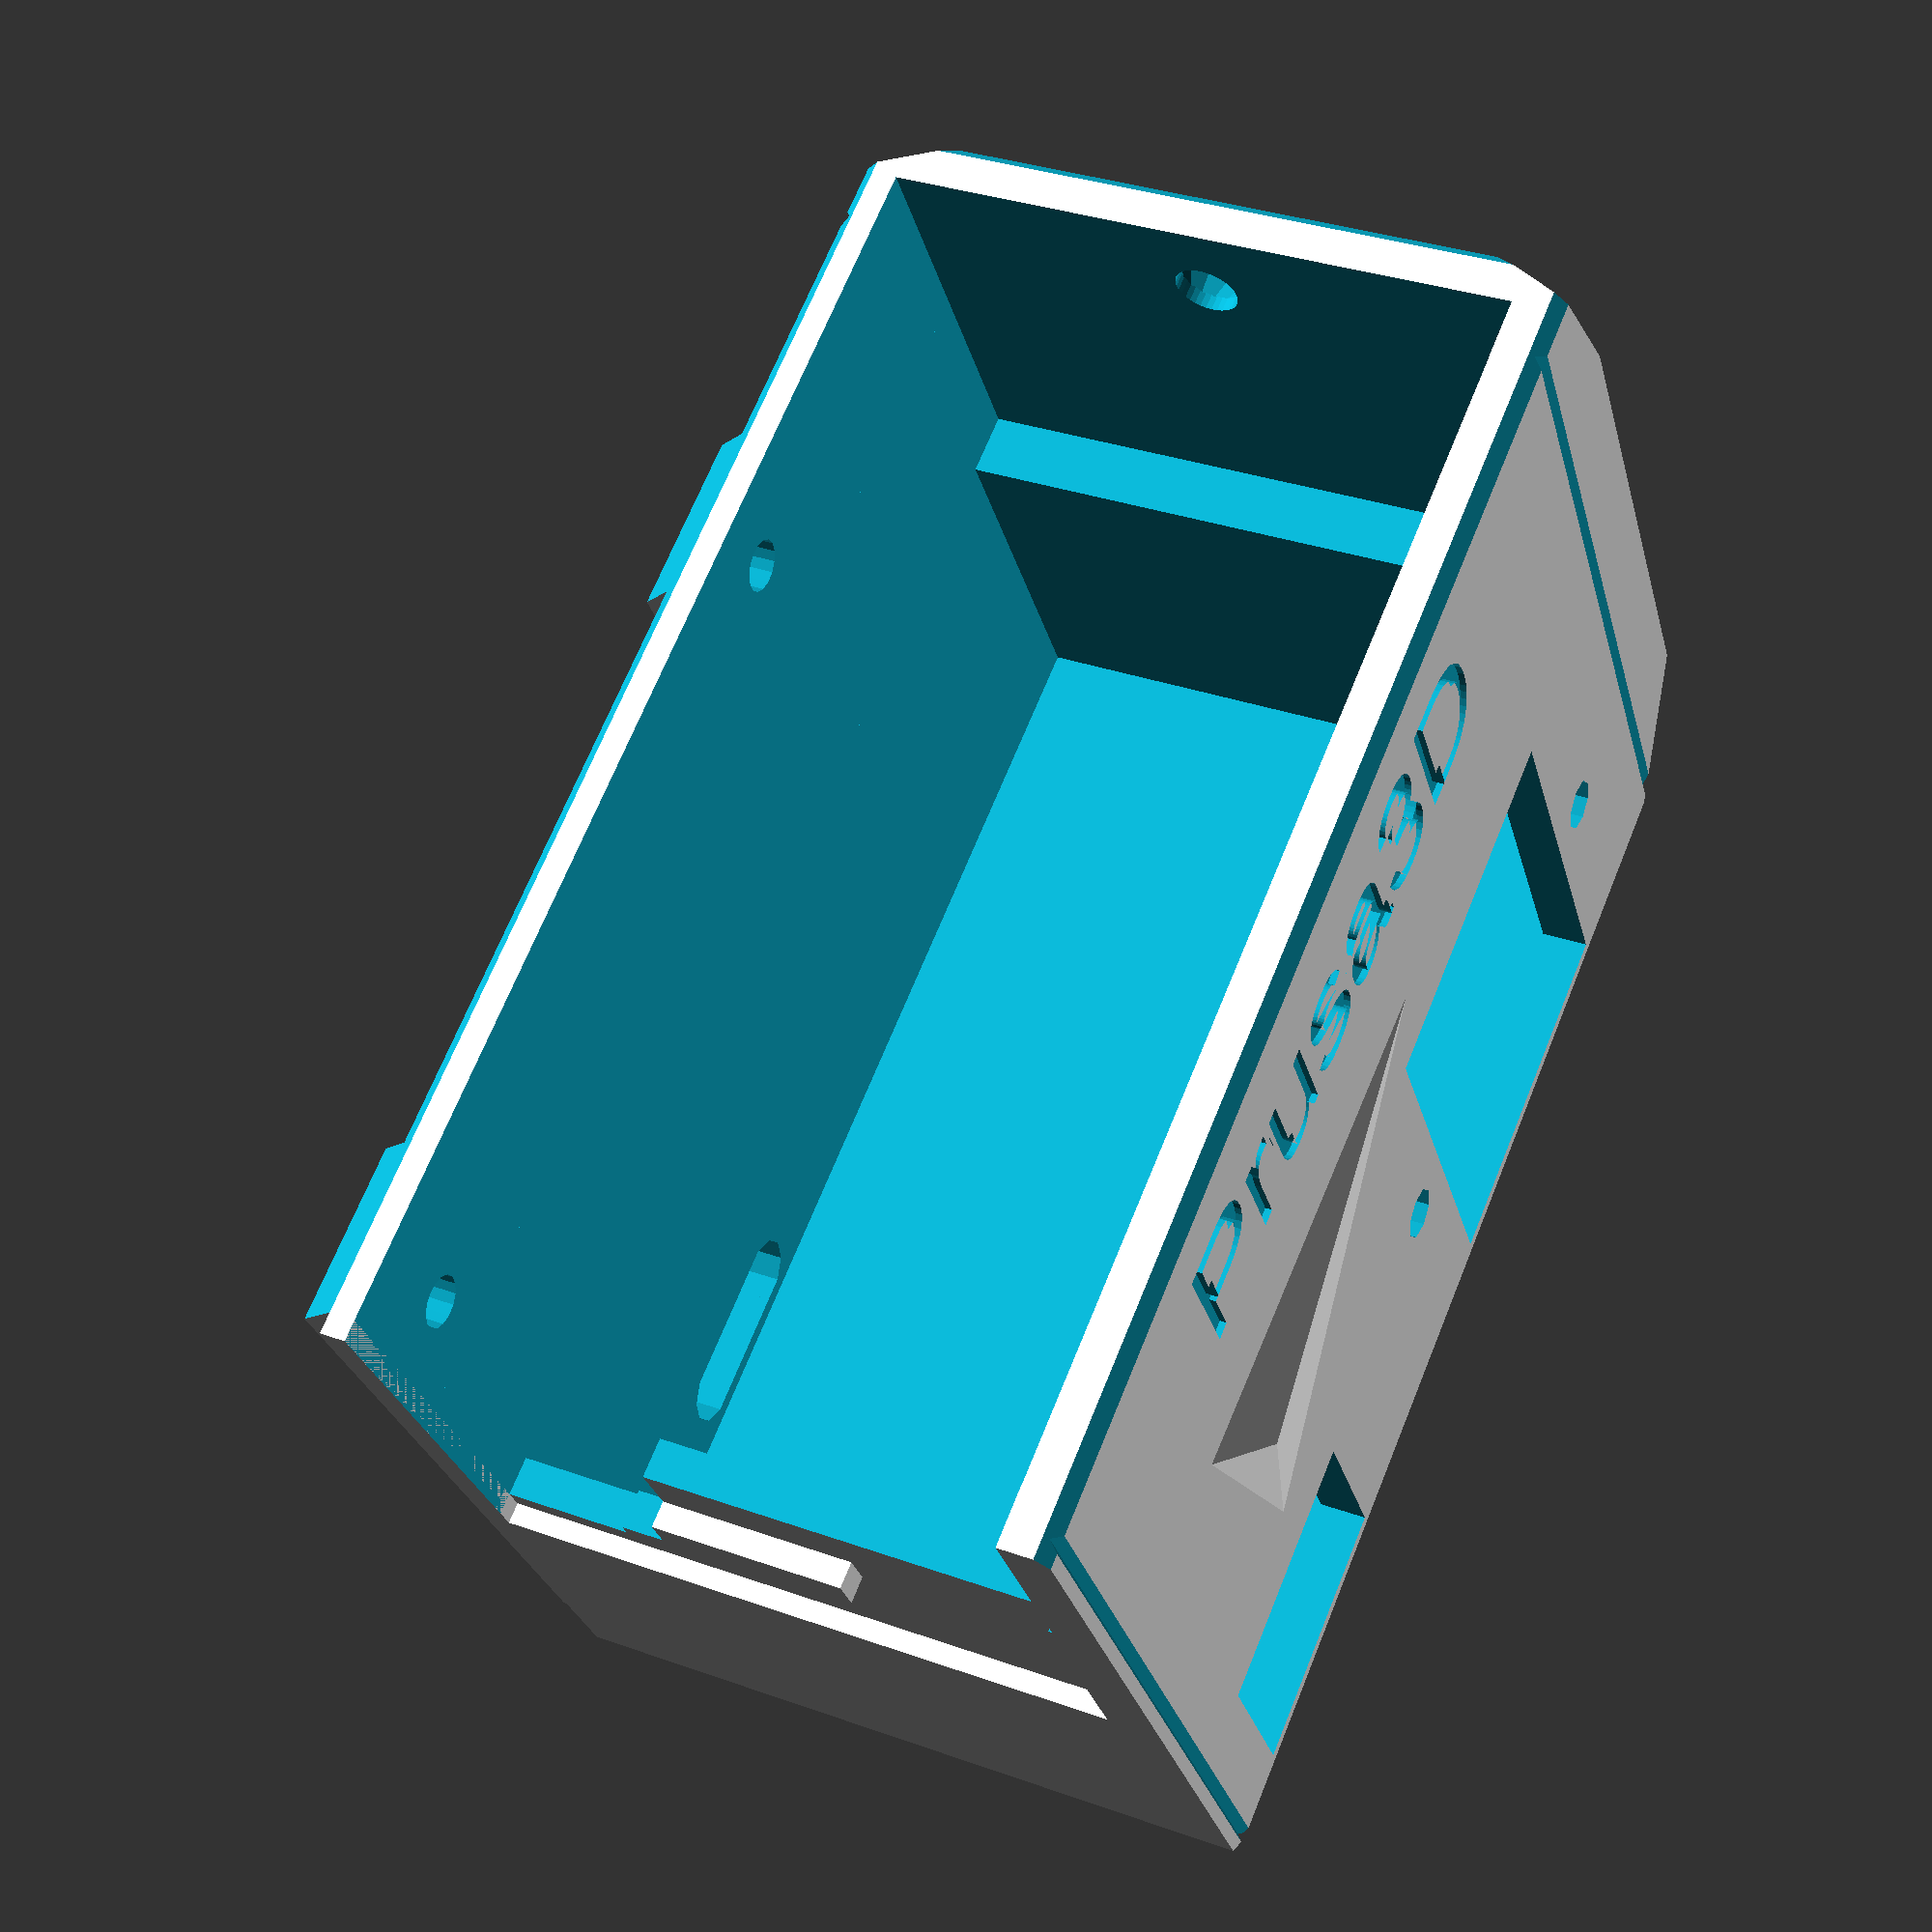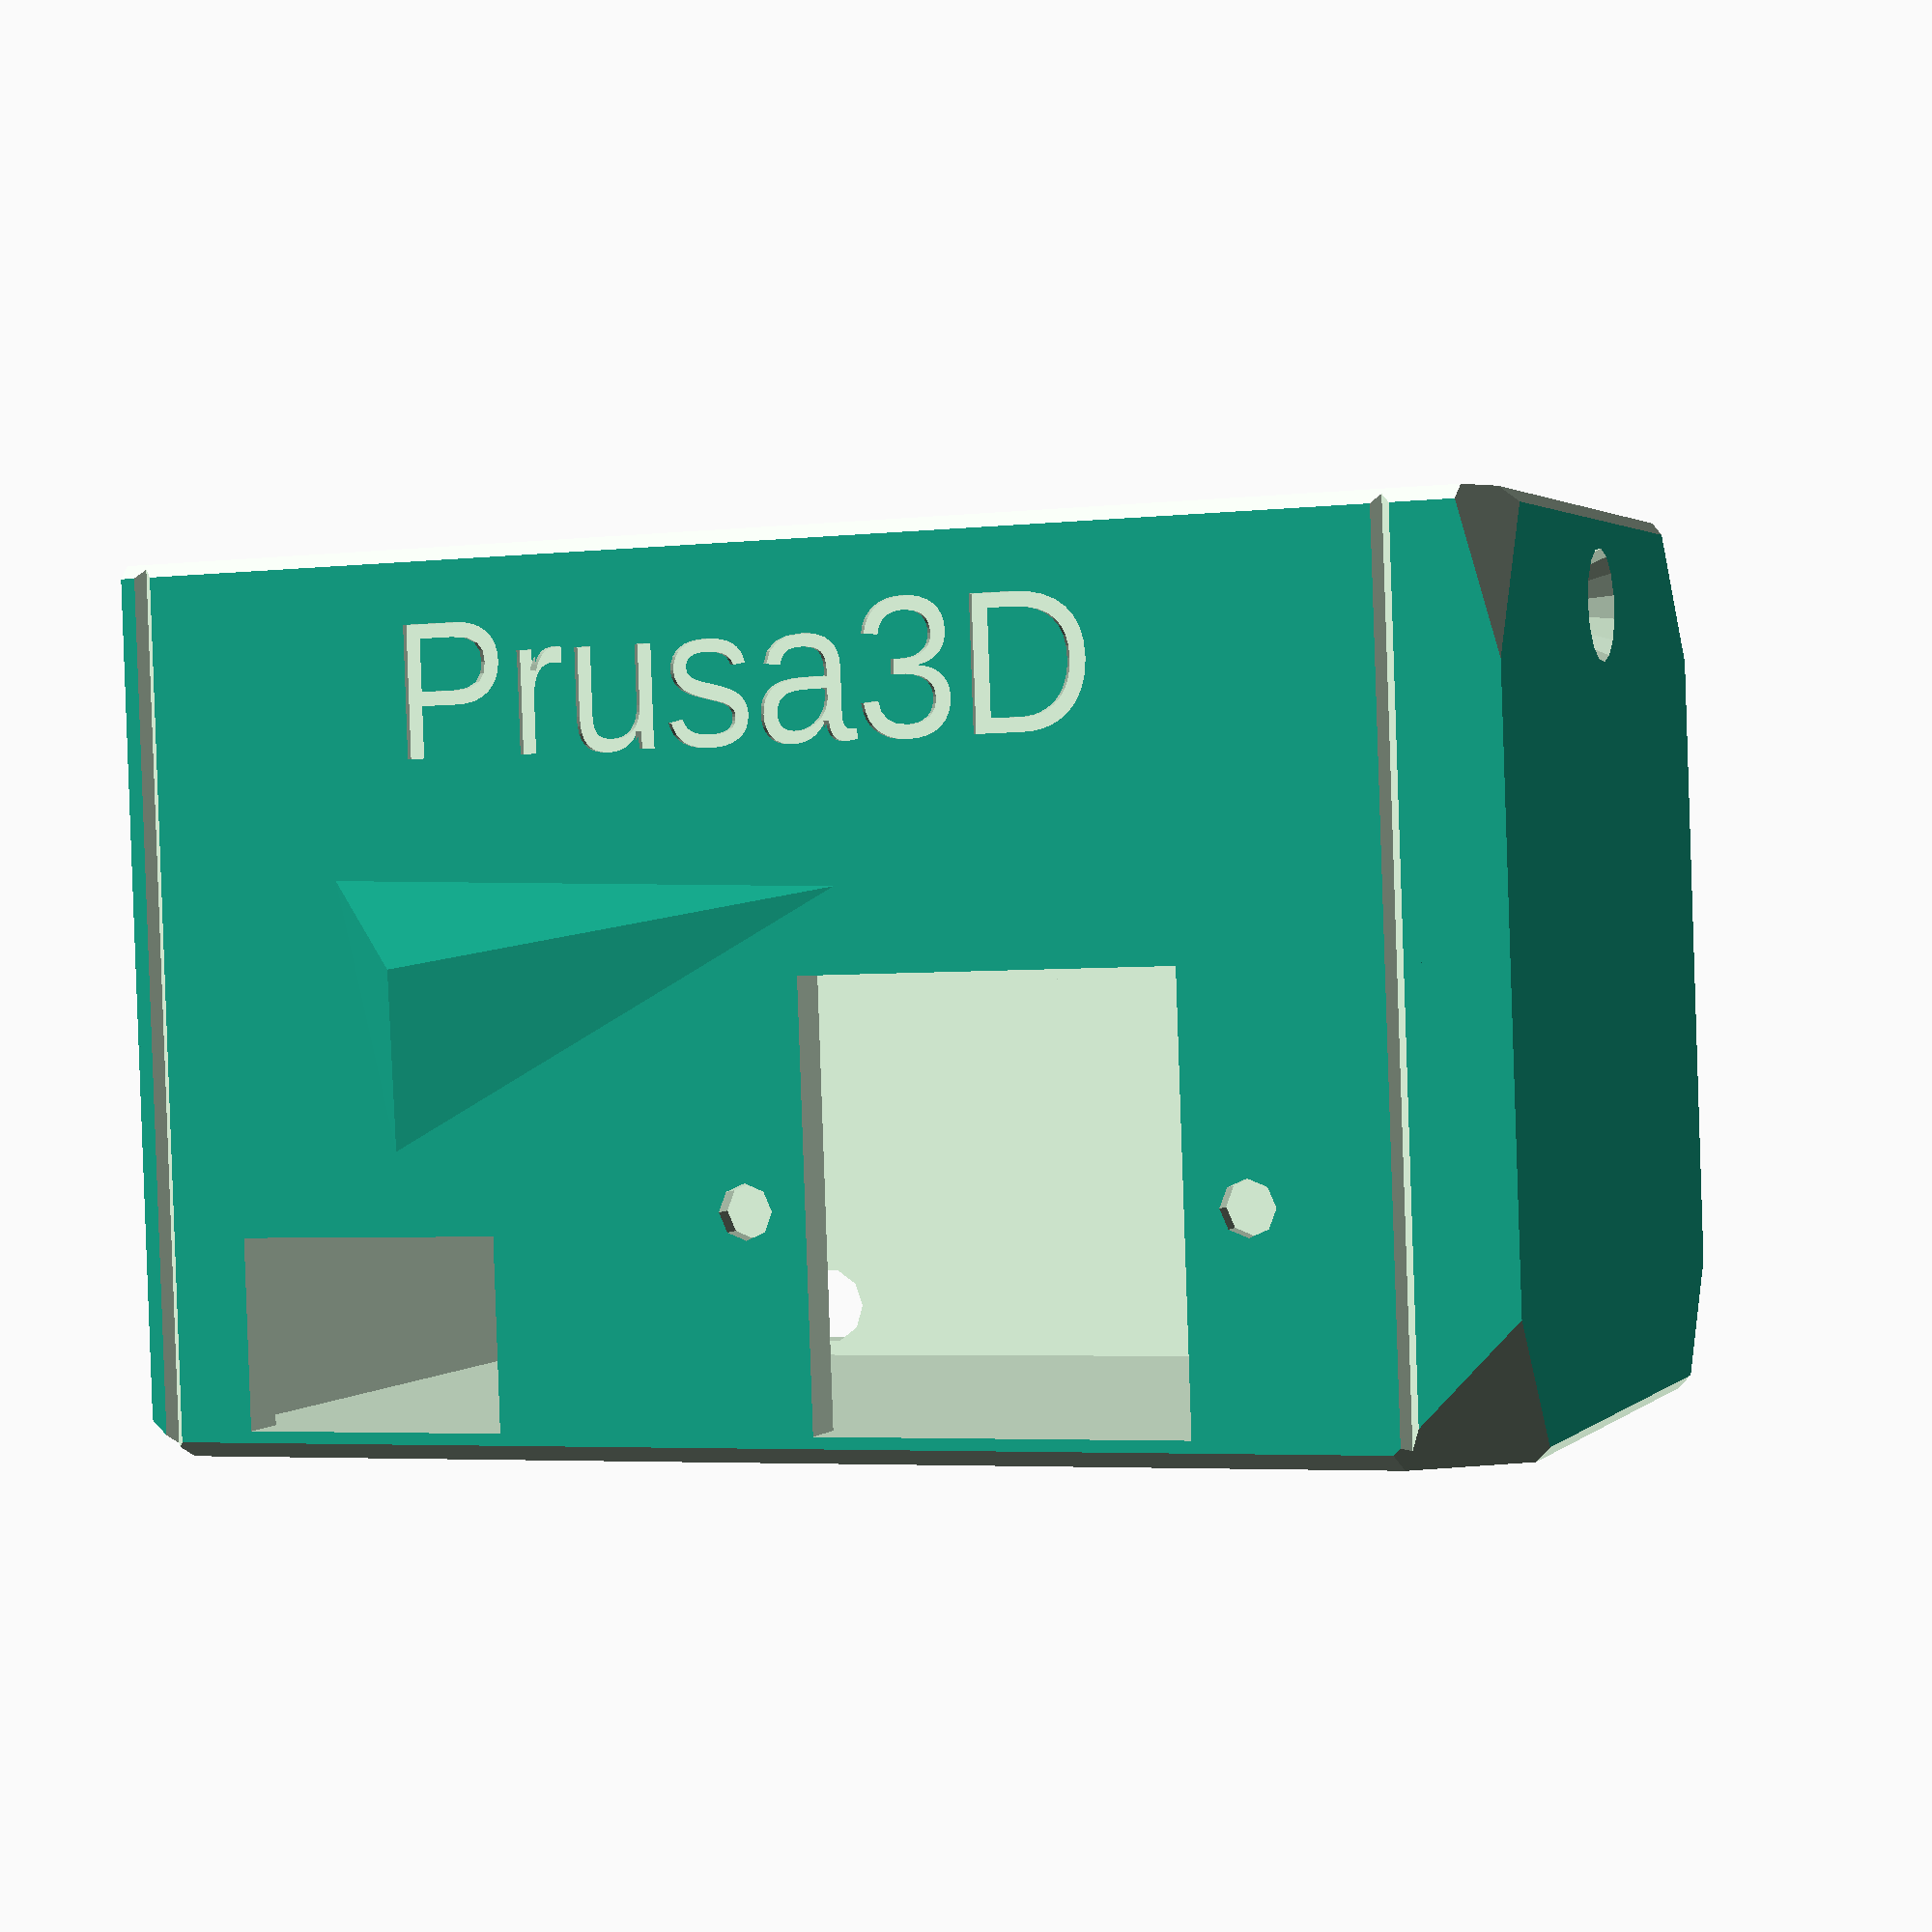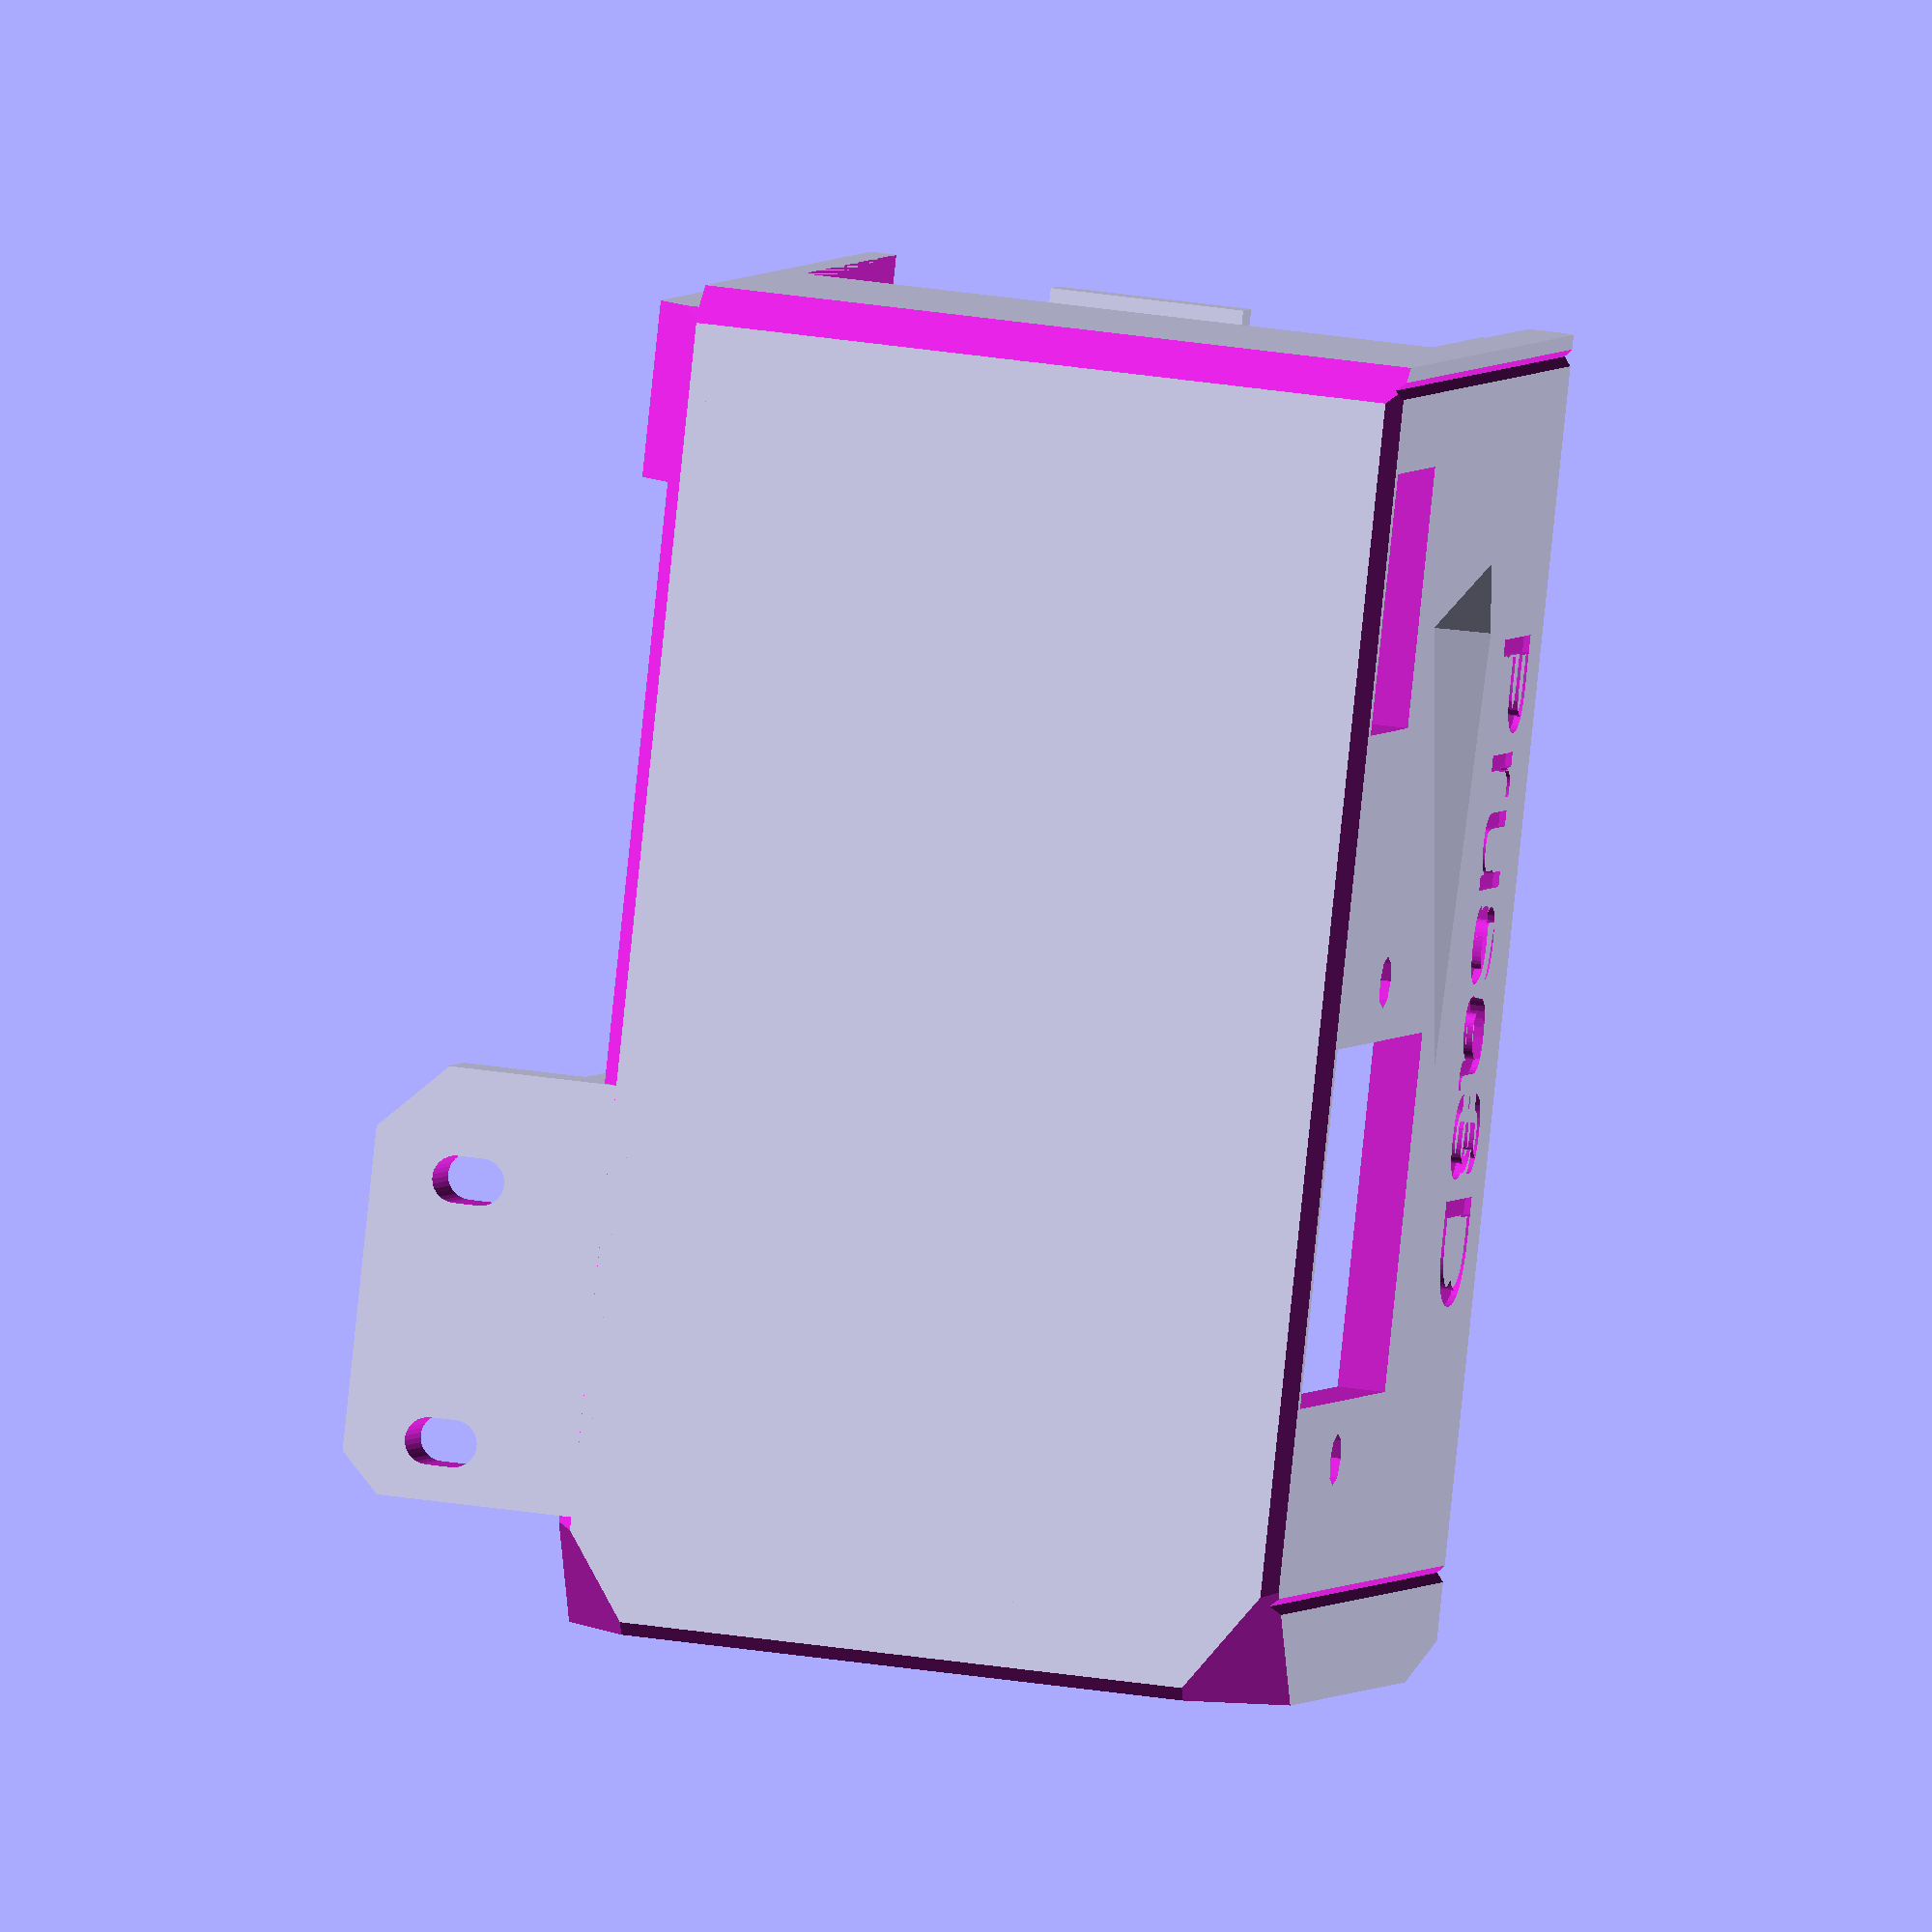
<openscad>
// PRUSA iteration3
// PSU Cover
// GNU GPL v3
// Josef Průša <iam@josefprusa.cz> and contributors
// http://www.reprap.org/wiki/Prusa_Mendel
// http://prusamendel.org

module PSU_COVER()
{
difference(){
union(){
    
translate([0,0,-1])cube([95,50+15,56]); // Base

translate([0,0,-3.5])cube([14-0.5,50+15,5]); // Back pillar 1

translate([60-0.5,0,-3.5])cube([14,50+15,5]); // Back pillar 2

translate([91+4,0,-1])cube([6,50+15,56]); // Base for bracket

translate([-2,45.4-4.6,19])cube([2,3,15]); // nipple on the right


translate([0,35,46.5])scale([1.2,1,0.2])rotate([-28,-50,-58])cube([45,45,30]);


//translate([94,20,13])scale([0.2,1.2,1])rotate([-29,-51,-48])cube([30,35,30]);
//translate([10,25,45])scale([1,1,0.3])rotate([-40,-50,-58])cube([40,30,30]);

translate([-1.6,0,0])cube([1.65,65,2]); // Frame skirt 1
translate([-1.6,0,0])cube([1.65,30,55]); // Frame skirt 2
translate([-1.6,0,51])cube([1.65,65,4]); // Frame skirt 3
  
}


//pretty corners
translate([-11,-2,-2])rotate([0,0,-45])cube([10,10,58]);
translate([95-3+5+1,-2,-2])rotate([0,0,-45])cube([10,10,58]);

translate([-3,-9,-5])rotate([-45,0,0])cube([130,10,10]);
translate([-3,-12,56])rotate([-45,0,0])cube([130,10,10]);

translate([-3,45+15,-5])rotate([-45,0,0])cube([130,10,10]);
translate([-3,48+15,56])rotate([-45,0,0])cube([130,10,10]);

translate([95-3+3,70,-2])rotate([0,0,-45])cube([10,10,58]);


translate([95,0-10,-20])rotate([0,-45,-45])cube([20,20,20]);
translate([95,0-10,45])rotate([0,-45,-45])cube([20,20,20]);


translate([95,60,-10])rotate([-35,-45,-45])cube([20,20,20]);
translate([95,60,65])rotate([-55,48,-48])cube([20,20,20]);

translate([79,-5,68.5])rotate([0,45,0])cube([20,90,20]);

translate([79,4,-14.5])rotate([0,45,0])cube([20,90,20]);


translate([-14,-5,68.5])rotate([0,45,0])cube([20,90,20]);

translate([3,2,2])cube([89.02,50.02+15,50.02-0.7]); // main cutout

translate([-3,50-16.4+15,2])cube([100,16.5,50-0.7]); // insert cutout

translate([-3,50-16.4-15.6+15,2])cube([10,100,17]); // right bottom cutout

translate([85+2,50-16.4-17.6+15+0.9,2])cube([10,100,50-0.7]); // left bottom cutout

translate([-3,50-16.4-17.6+15+0.9,2])cube([100,100,10]); //  bottom cutout

translate([5.5,0,0]){
translate([45,2,40])cube([27.5,31.9,30]); // socket cutout
translate([45-4.5,2+15.6,40])cylinder(r=2,h=50, $fn=8); // socket right hole cutout
translate([45-4.5+37-0.5,2+15.6,40])cylinder(r=2,h=50, $fn=8); // socket left hole cutout

translate([1,2,44])cube([20,14,30]); // switch cutout

translate([45-4.5+37-0.5,2+15.6,40])cylinder(r=3.25,h=15-1.5, $fn=6); // socket left hole cutout nuttrap
translate([45-4.5,2+15.6,40])cylinder(r=3.25,h=15-1.5, $fn=6); // socket left hole cutout nuttrap
}
translate([20,50,54.5])linear_extrude(height = 1) {
       text("Prusa3D", center=true);
     }

/*
translate([8,40-1+15,40])cylinder(r=2,h=50,$fn=15); //  left front mounthole cutout
translate([8,40-1+15,53.6])cylinder(r1=2, r2=3.5,h=1.5,$fn=15);

translate([87,40-1+15,40])cylinder(r=2,h=50,$fn=15); //  right front mounthole cutout
translate([87,40-1+15,53.6])cylinder(r1=2, r2=3.5,h=1.5,$fn=15);
*/

translate([7-0.5-0.5,40-1+15+0.7,-10])cylinder(r=2,h=50,$fn=15); //  left back mounthole cutout
translate([7-0.5-0.5,40-1+15+0.7,-3.7])cylinder(r2=2, r1=3.5,h=1.5,$fn=15);

translate([67.5-0.7-0.5,43.5-1+15+0.5,-10])cylinder(r=2,h=50,$fn=15); //  right back mounthole cutout
translate([67.5-0.7-0.5,43.5-1+15+0.5,-3.7])cylinder(r2=2, r1=3.5,h=1.5,$fn=15);


translate([130,32+26,55-4-25])rotate([0,-90,0])cylinder(r=2.5,h=50,$fn=35); // Left side bracket screw hole
translate([101.1,32+26,55-4-25])rotate([0,-90,0])cylinder(r2=2.5, r1=4.1,h=3,$fn=15);

for(i=[0:10]){
translate([20+i,6,-10])cylinder(r=3,h=50); //  left back mounthole cutout
}



}
}

module PSU_Y_REINFORCEMENT()
{
difference()
{
    union()     // base shape
        {
            translate([ 59.5, 0, -18 ]) cube([ 33, 6, 19 ]);  // reinforcement plate
            translate([ 73.5, 5, -18 ]) cube([ 5, 16, 19 ]);  // vertical_reinforcement    
        }
    union ()    // cutouts
        {
            
            //translate([ 88-0.5, 8, -10.5 ]) rotate([ 90, 0, 0]) cylinder( h = 10, r = 1.6, $fn=30 );  //hole A1
            //translate([ 88, 8, -10.5 ]) rotate([ 90, 0, 0]) cylinder( h = 10, r = 1.6, $fn=30 );  //hole A
            //translate([ 88+0.5, 8, -10.5 ]) rotate([ 90, 0, 0]) cylinder( h = 10, r = 1.6, $fn=30 );  //hole A2
            
            //translate([ 68-0.5, 8, -10.5 ]) rotate([ 90, 0, 0 ]) cylinder( h = 10, r = 1.6, $fn=30 );  //hole B1
            //translate([ 68, 8, -10.5 ]) rotate([ 90, 0, 0 ]) cylinder( h = 10, r = 1.6, $fn=30 );  //hole B
            //translate([ 68+0.5, 8, -10.5 ]) rotate([ 90, 0, 0 ]) cylinder( h = 10, r = 1.6, $fn=30 );  //hole B2
            
            translate([ 87.5, -8, -20 ]) rotate([ 0, 45, 0 ]) cube([ 10, 20, 10 ]);  //corner cut
            translate([ 52.5, -8, -20 ]) rotate([ 0, 45, 0 ]) cube([ 10, 20, 10 ]);  //corner cut
            translate([ 68.5, 20, -34 ]) rotate([ 45, 0, 0 ]) cube([ 15, 23, 20 ]);  //vertical reinf cutout
            
            
            
            
            translate([ 88, 8, -11.5 ]) rotate([ 90, 0, 0]) cylinder( h = 10, r = 1.8, $fn=30 );  //hole A
            translate([ 68, 8, -11.5 ]) rotate([ 90, 0, 0 ]) cylinder( h = 10, r = 1.8, $fn=30 );  //hole B
            
            translate([ 88, 8, -9.5 ]) rotate([ 90, 0, 0]) cylinder( h = 10, r = 1.8, $fn=30 );  //hole A
            translate([ 68, 8, -9.5 ]) rotate([ 90, 0, 0 ]) cylinder( h = 10, r = 1.8, $fn=30 );  //hole B
            
            translate([ 86.2, -10, -11.5 ]) cube([ 3.6, 20, 2 ]);  // hole cut extension
            translate([ 66.2, -10, -11.5 ]) cube([ 3.6, 20, 2 ]);  // hole cut extension
            
            
        }
}
}

module FINAL_PART(){
    union()
        {
            PSU_COVER();
            PSU_Y_REINFORCEMENT();
        }   
}

FINAL_PART();



</openscad>
<views>
elev=327.3 azim=327.6 roll=296.4 proj=p view=wireframe
elev=358.1 azim=357.9 roll=20.7 proj=p view=wireframe
elev=149.7 azim=297.3 roll=256.9 proj=o view=wireframe
</views>
